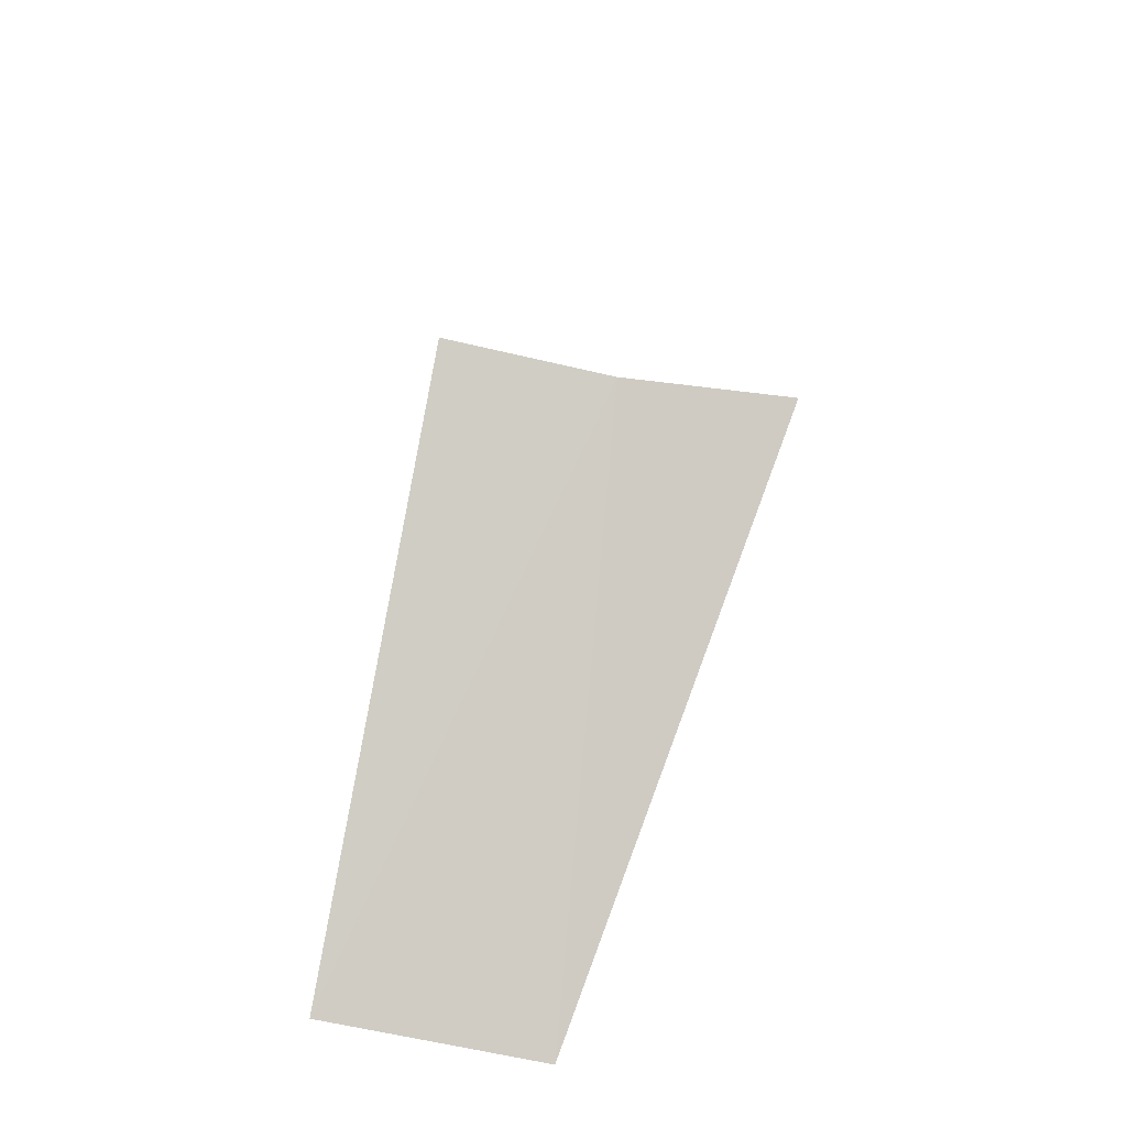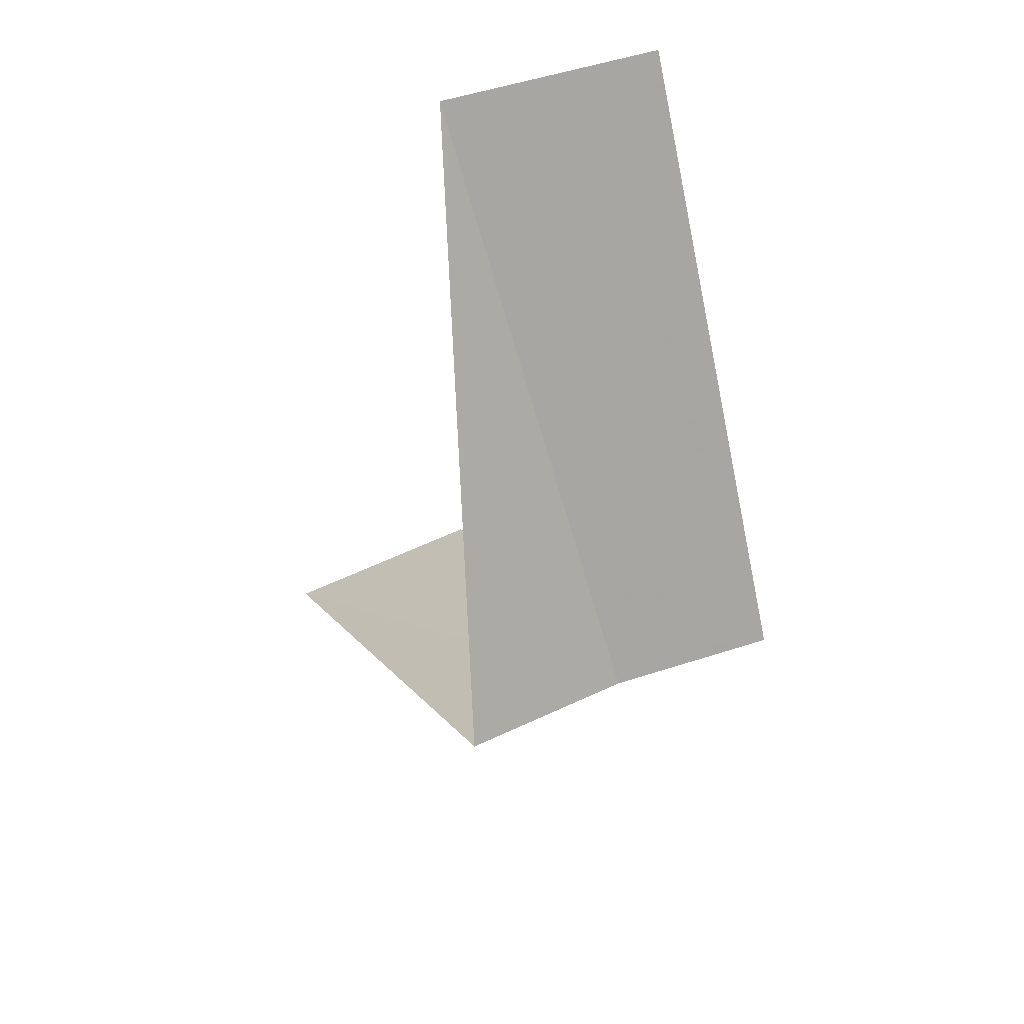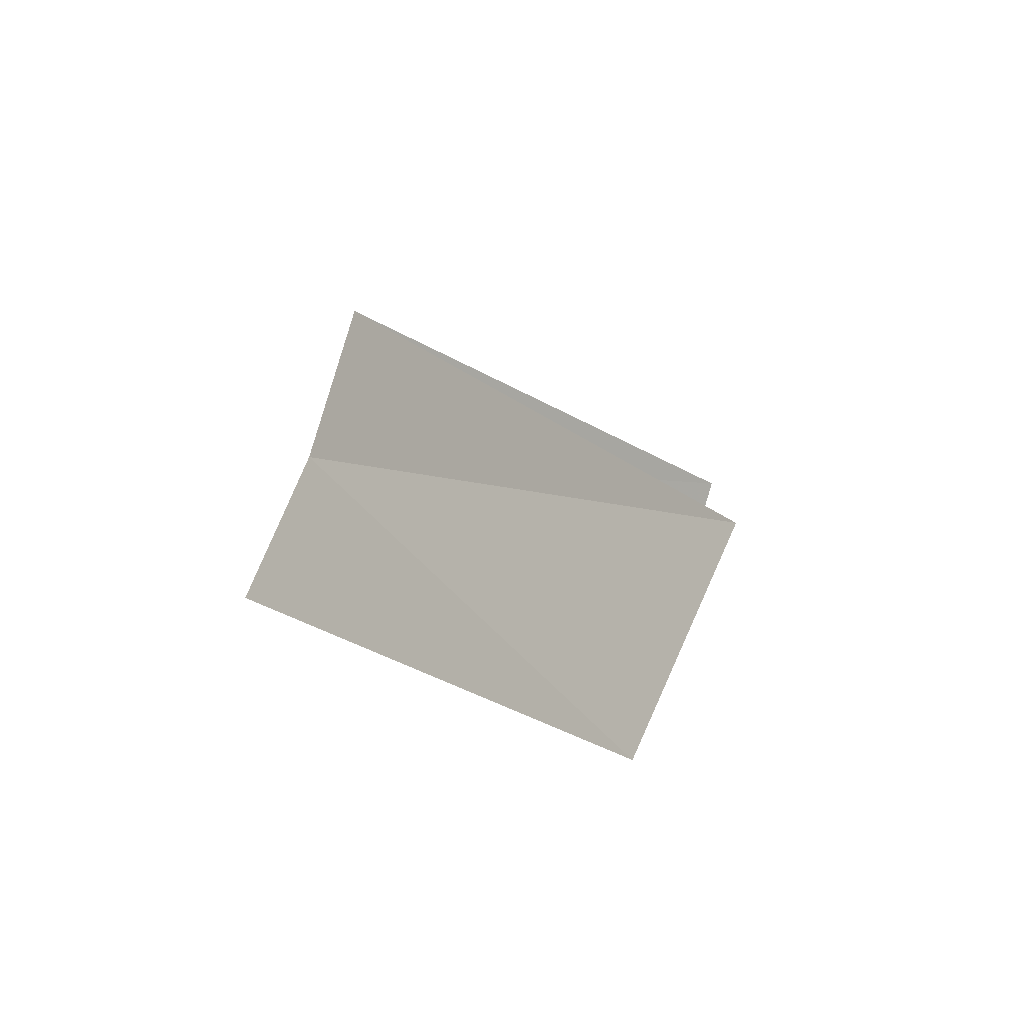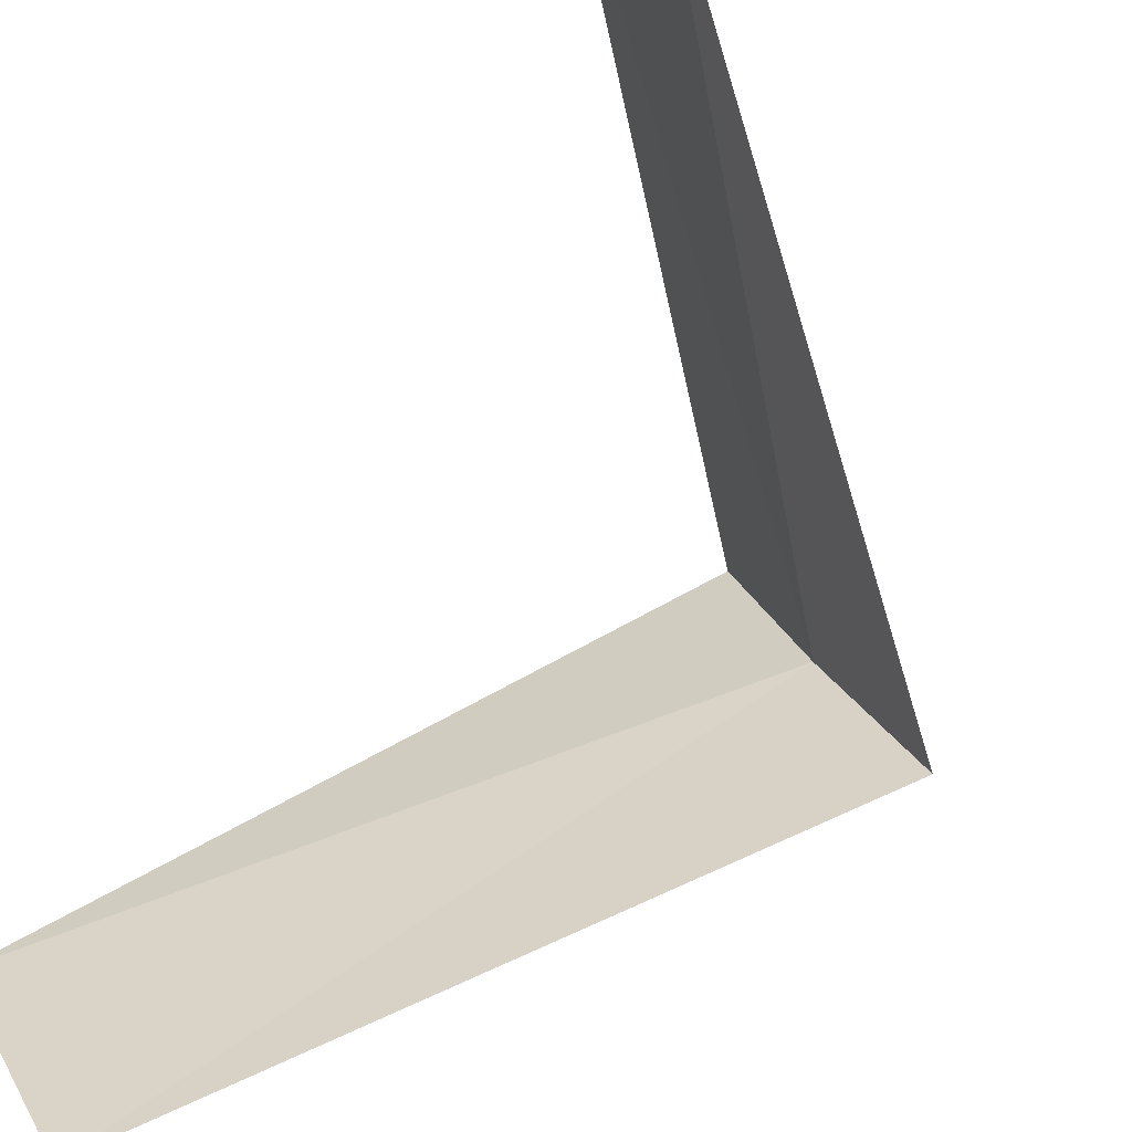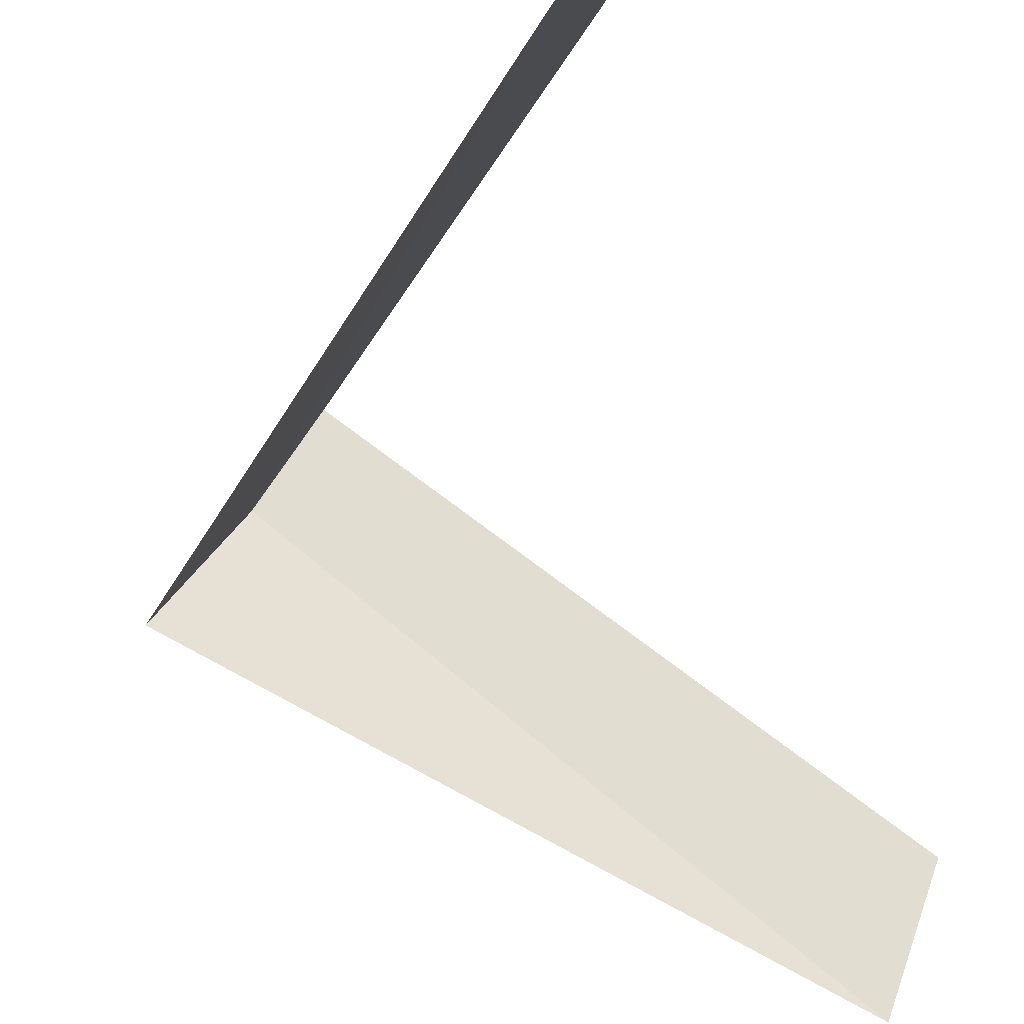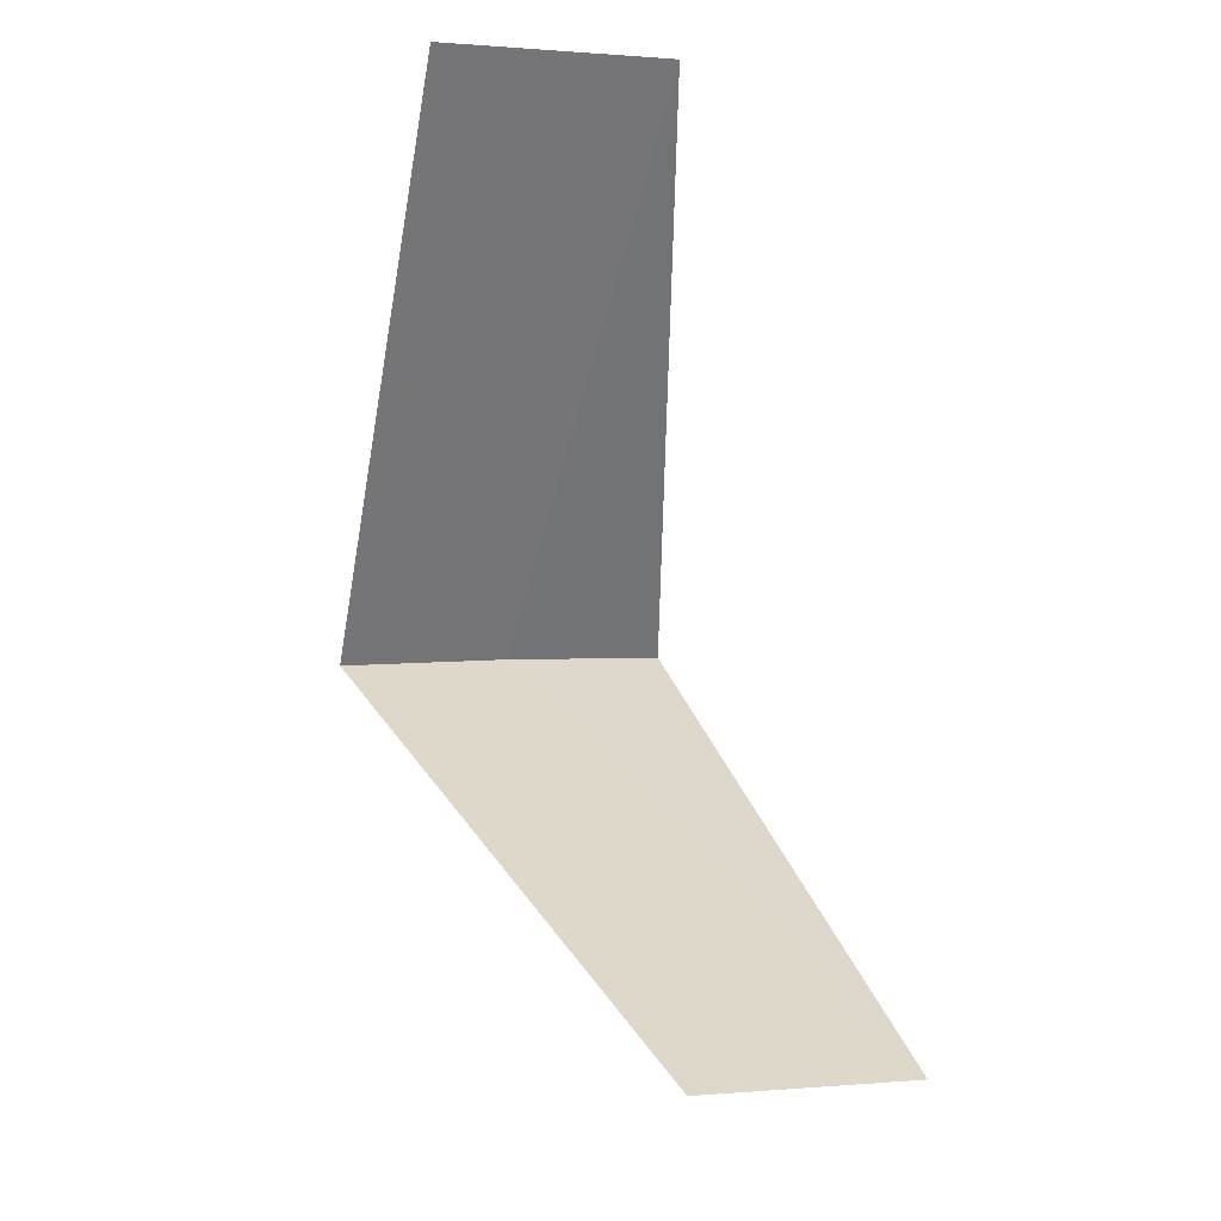
<metadata>
{"format":"obj","ext":"obj","renderer":"f3d","projection":"perspective","resolution":1024,"background":"white","views":[{"elev":-50.2,"azim":104.2,"up":"+Z"},{"elev":62.5,"azim":87.9,"up":"+Z"},{"elev":79.2,"azim":-137.9,"up":"+Z"},{"elev":-70.7,"azim":-31.7,"up":"+Y"},{"elev":-68.8,"azim":-169.0,"up":"+Y"},{"elev":-13.7,"azim":-90.0,"up":"+Z"}]}
</metadata>
<code>
v -2.789 -1.104 26.12
v -3.719 -1.472 25.12
v -2.906 -0.7461 26.08
v -3.505 -1.927 25.16
v -2.629 -1.445 26.16
v -3.874 -0.9948 27.08
v -3.719 -1.472 27.12
f 1 3 2
f 1 2 4
f 1 4 5
f 1 6 3
f 1 7 6
f 1 5 7

</code>
